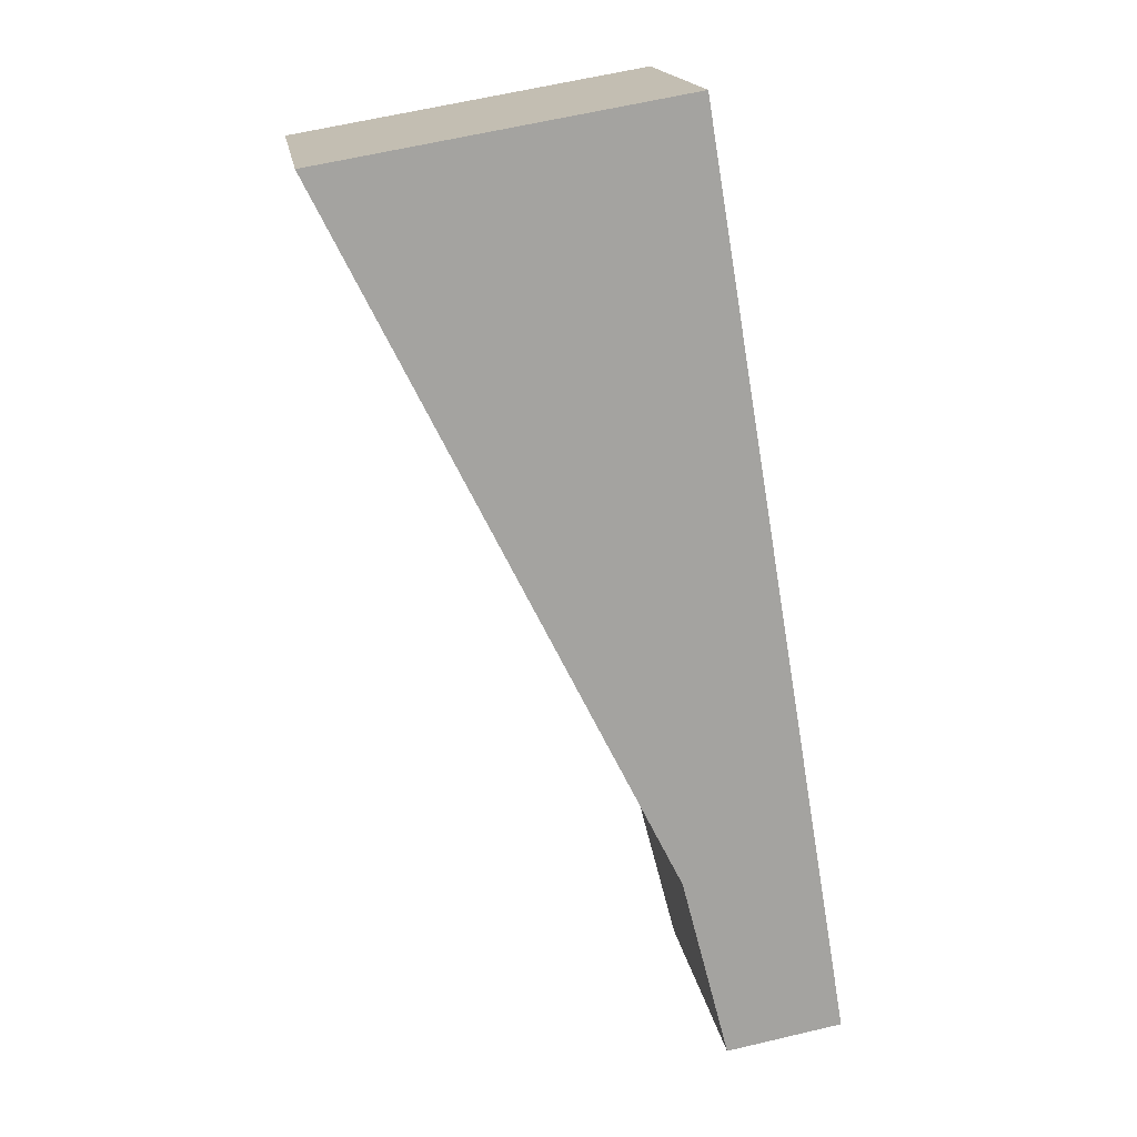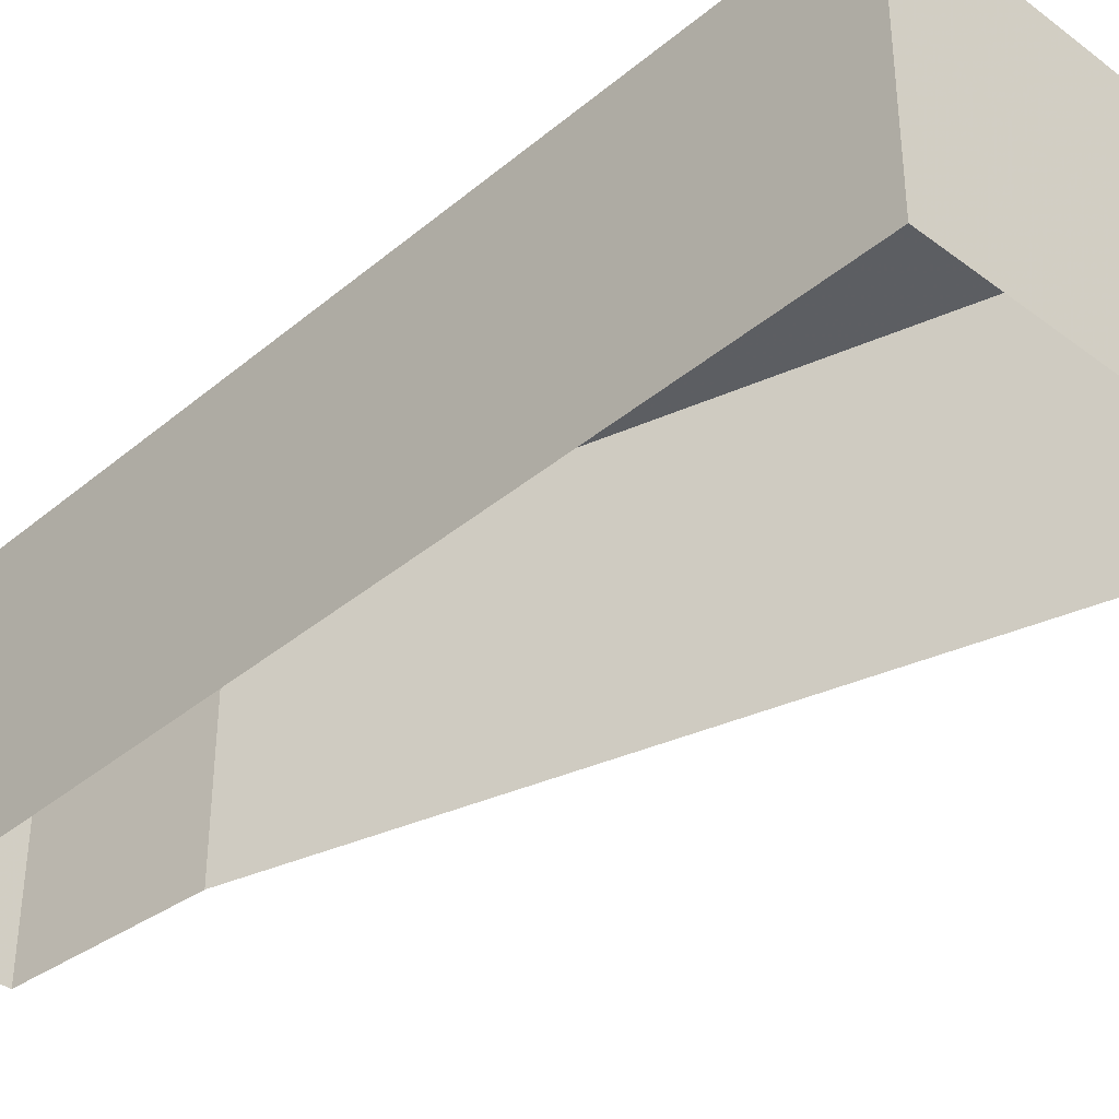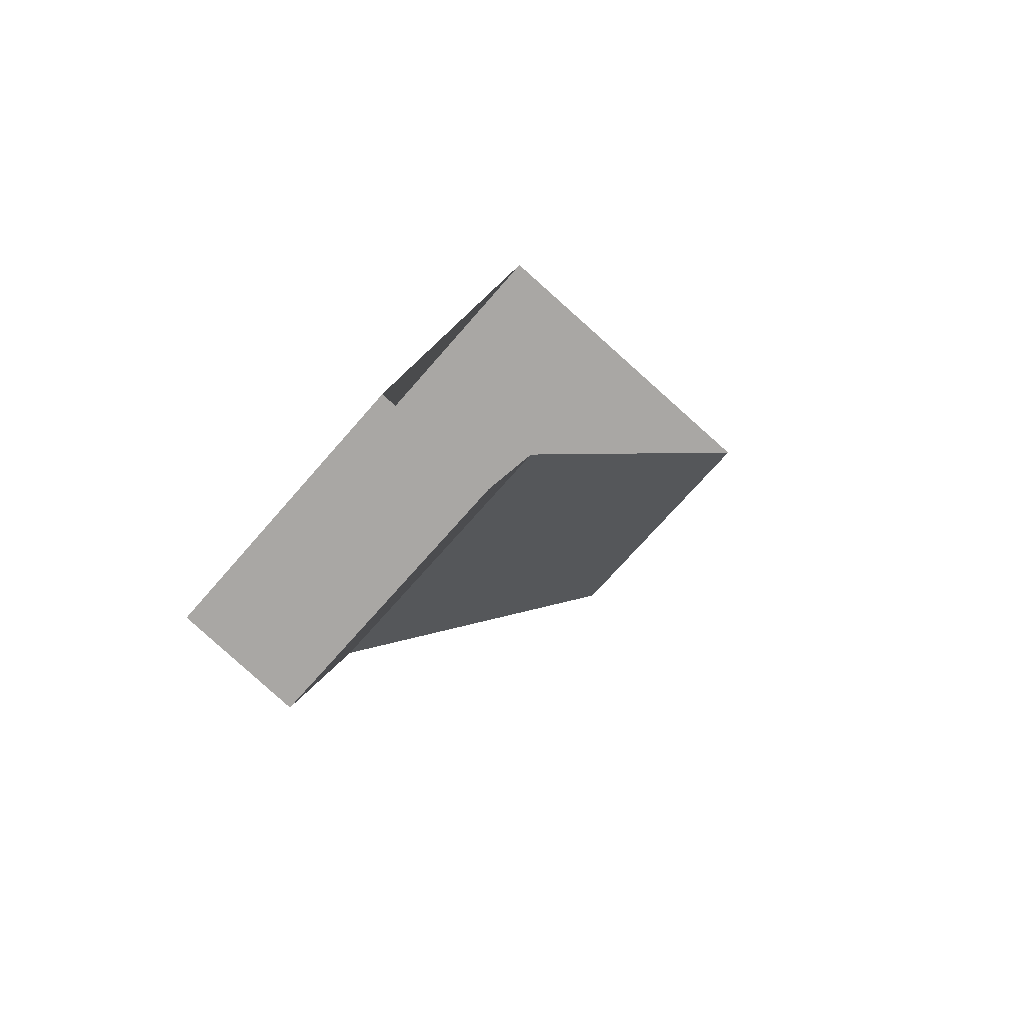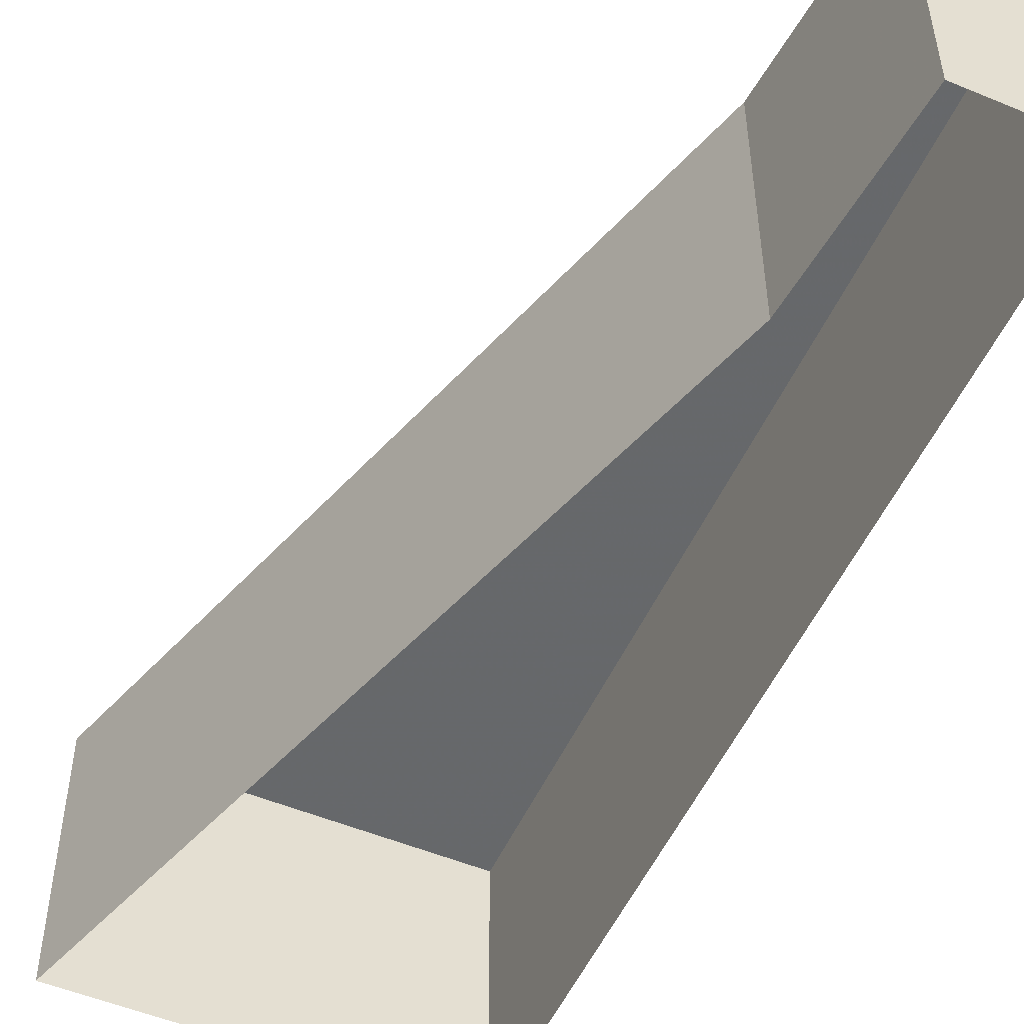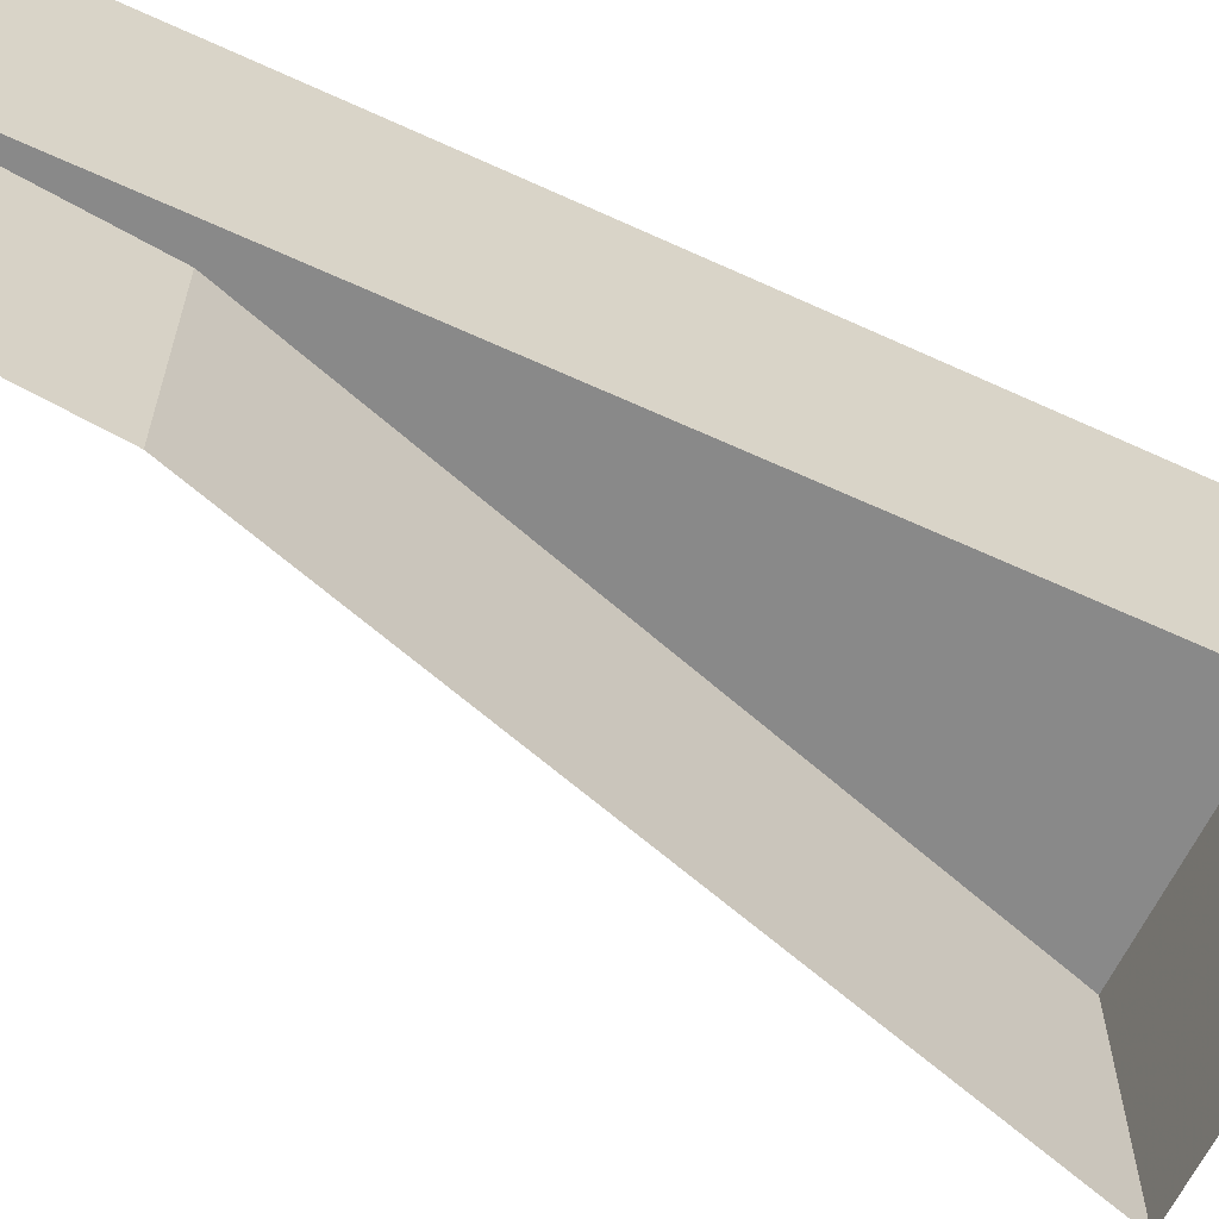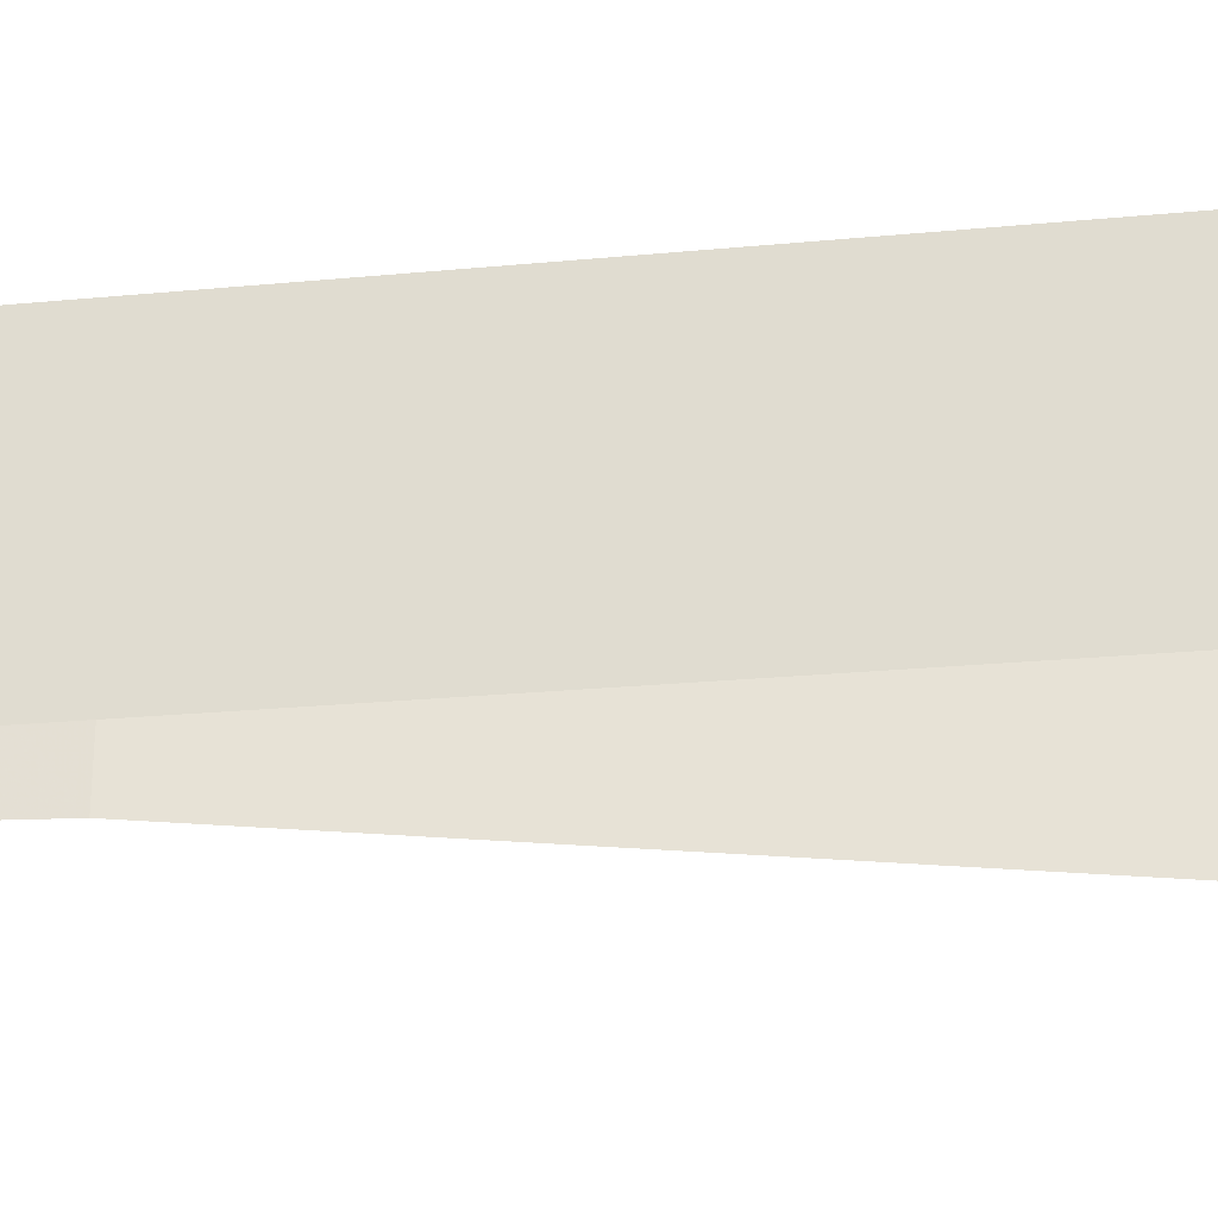
<metadata>
{"format":"obj","ext":"obj","renderer":"f3d","projection":"perspective","resolution":1024,"background":"white","views":[{"elev":17.4,"azim":-8.9,"up":"+Y"},{"elev":-38.2,"azim":146.0,"up":"+Z"},{"elev":-70.0,"azim":139.2,"up":"+Y"},{"elev":-52.3,"azim":-14.4,"up":"+Z"},{"elev":-63.1,"azim":74.6,"up":"+Z"},{"elev":-25.6,"azim":108.1,"up":"+Z"}]}
</metadata>
<code>
v -1.23e+04 -3.772e+04 22.29
v -1.23e+04 -3.771e+04 22.29
v -1.23e+04 -3.772e+04 22.29
v -1.23e+04 -3.772e+04 22.29
v -1.231e+04 -3.771e+04 22.29
v -1.23e+04 -3.771e+04 26.58
v -1.23e+04 -3.772e+04 26.58
v -1.23e+04 -3.772e+04 26.58
v -1.23e+04 -3.772e+04 26.58
v -1.231e+04 -3.771e+04 26.58
f 1 2 3
f 3 4 1
f 5 2 1
f 6 7 8
f 8 7 9
f 10 7 6
f 8 3 2
f 6 8 2
f 8 4 3
f 8 9 4
f 9 1 4
f 9 7 1
f 7 5 1
f 7 10 5
f 6 2 5
f 10 6 5

</code>
